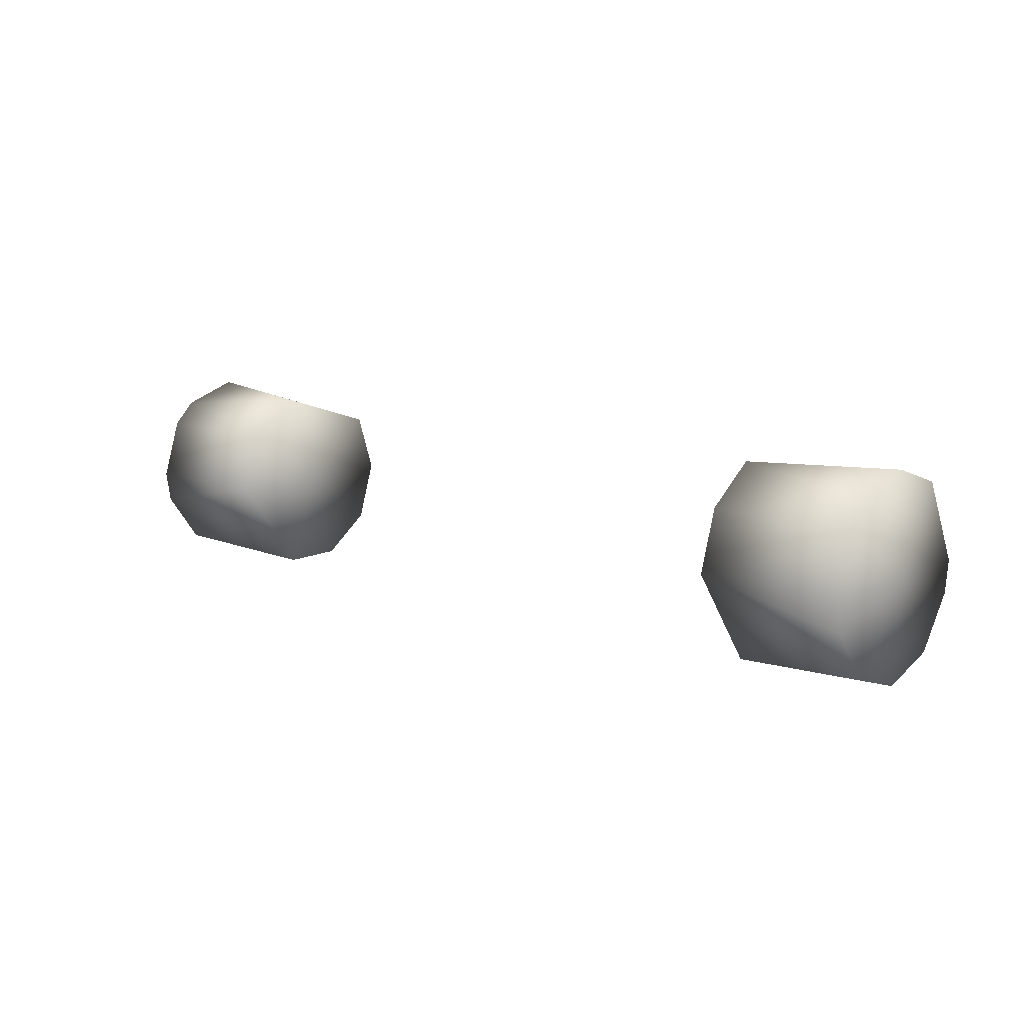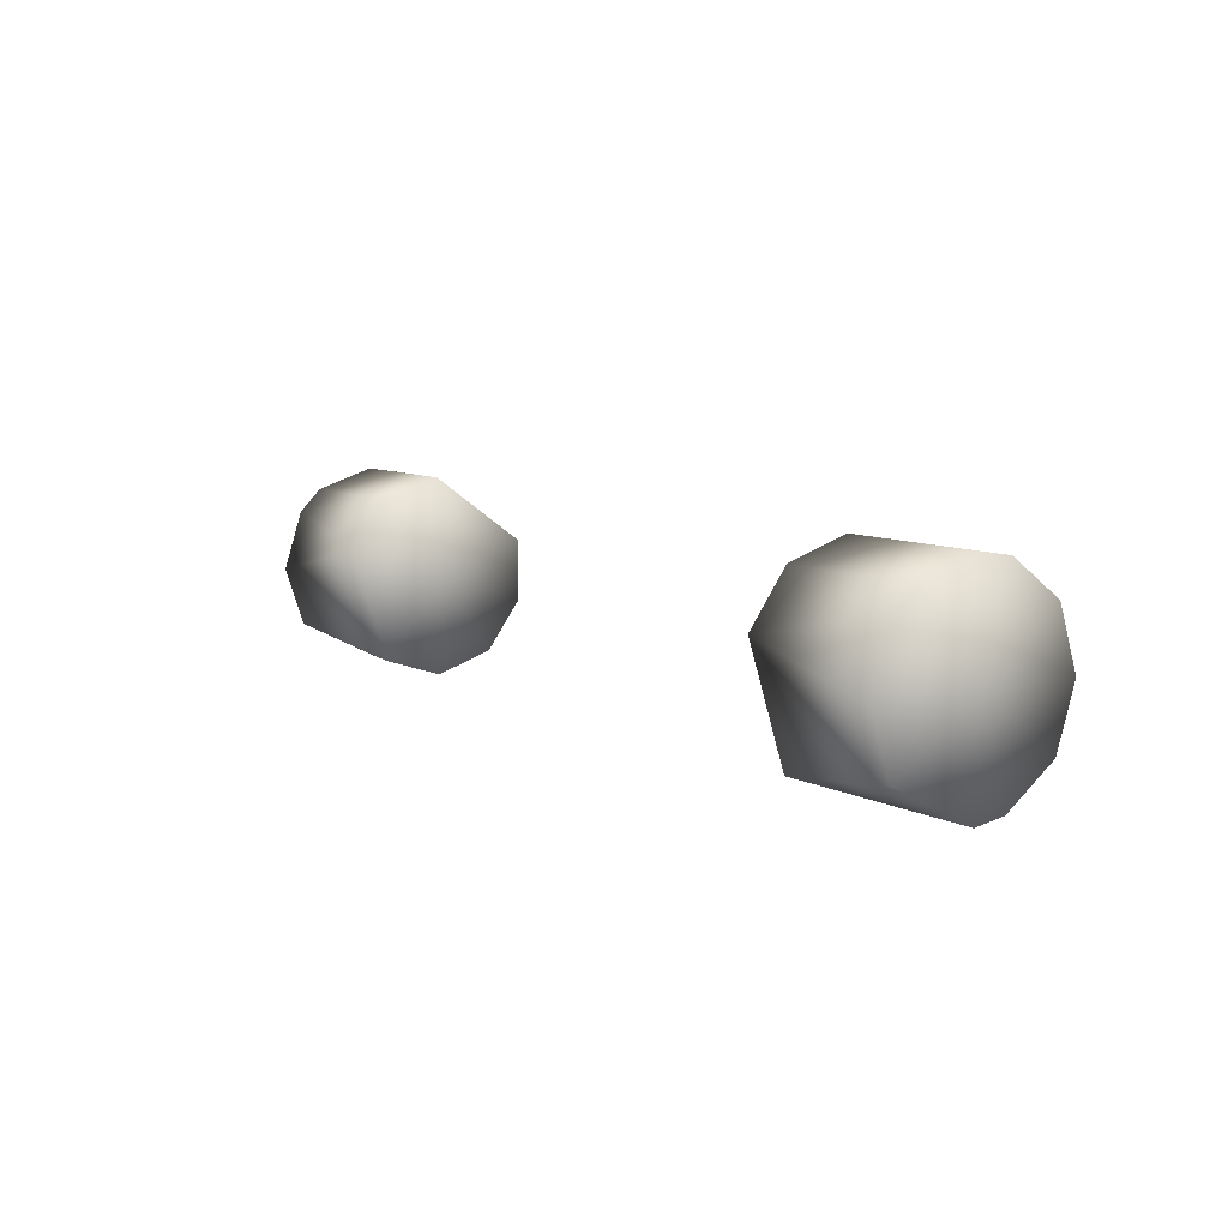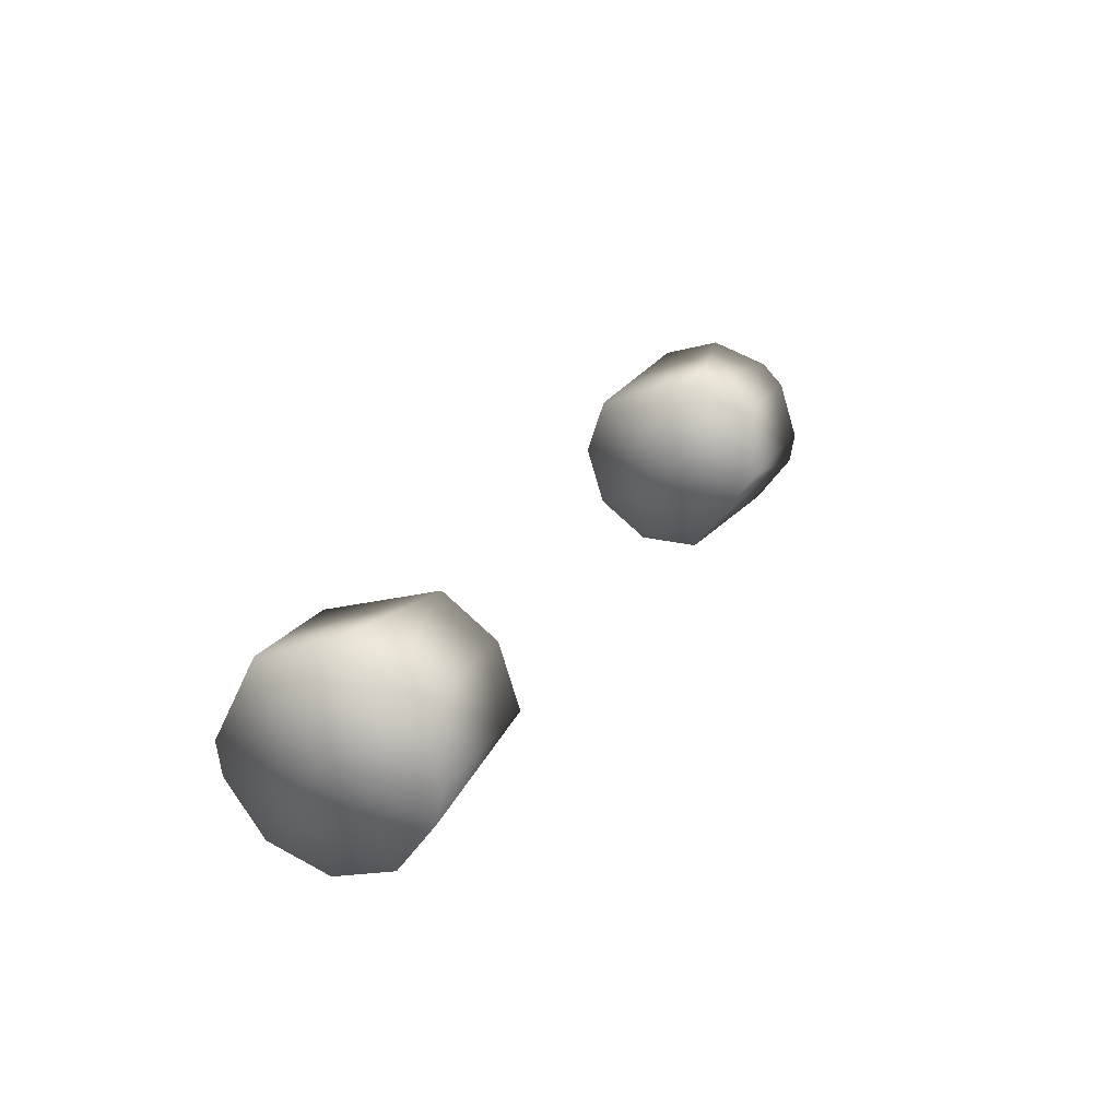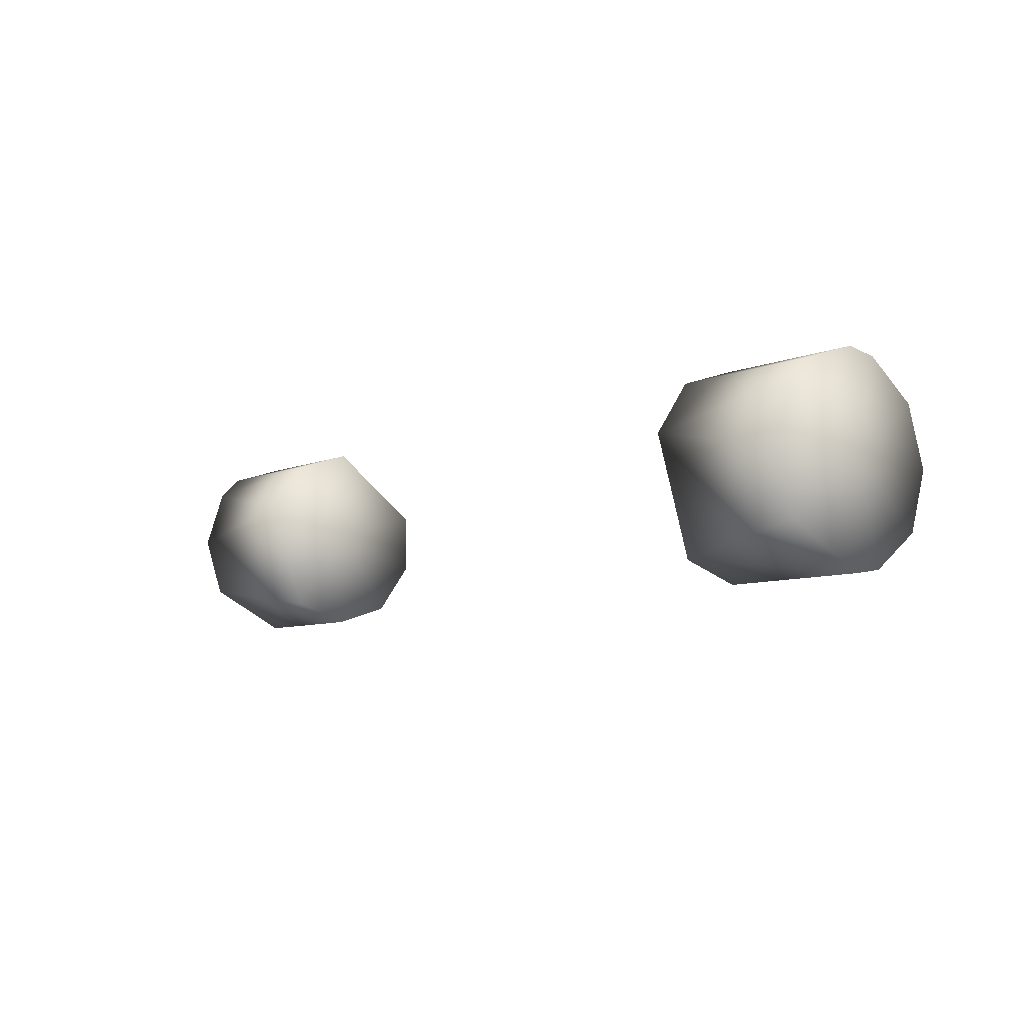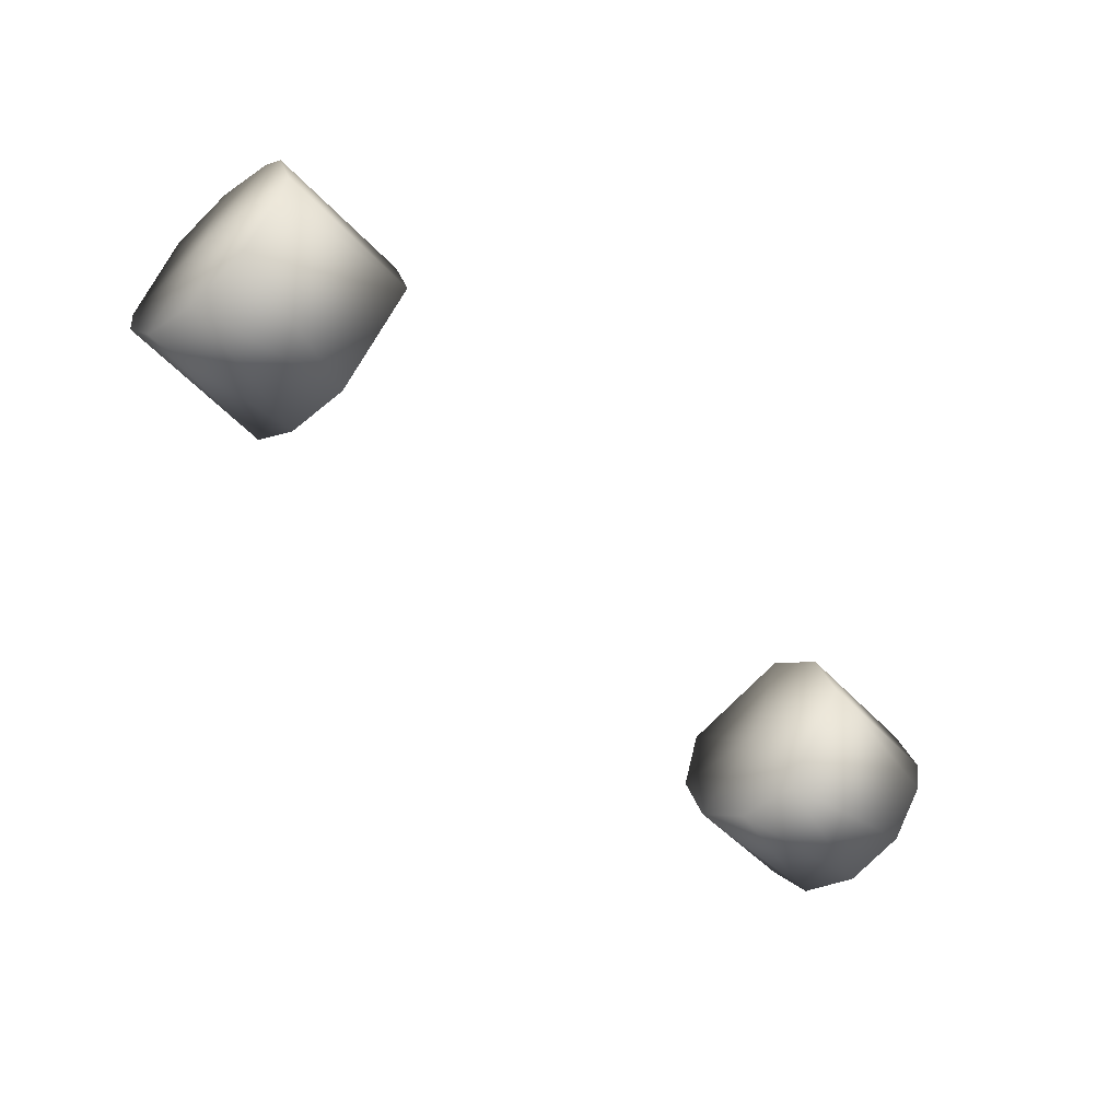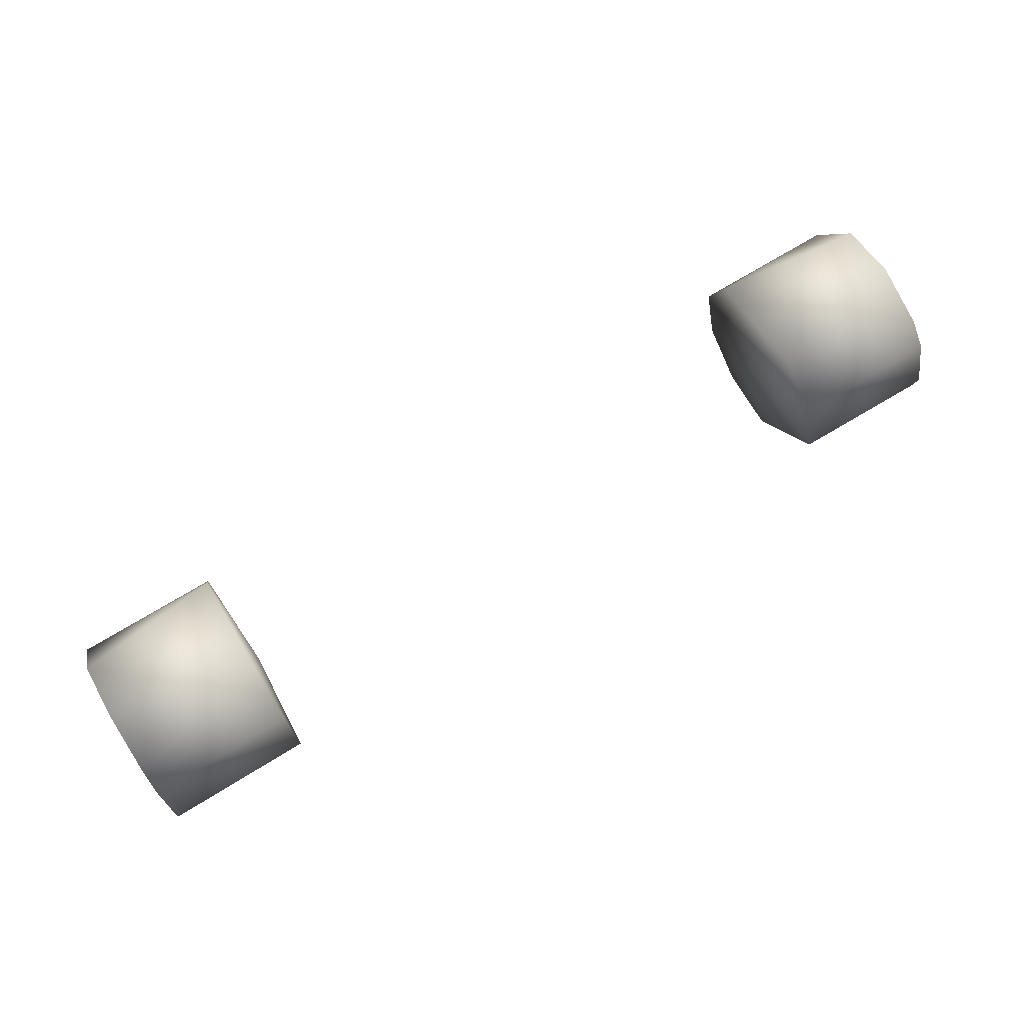
<metadata>
{"format":"obj","ext":"obj","renderer":"f3d","projection":"perspective","resolution":1024,"background":"white","views":[{"elev":11.7,"azim":-139.2,"up":"+Z"},{"elev":8.4,"azim":55.5,"up":"+Y"},{"elev":22.2,"azim":113.3,"up":"+Z"},{"elev":-7.7,"azim":49.5,"up":"+Y"},{"elev":-52.7,"azim":131.8,"up":"+Z"},{"elev":74.1,"azim":149.0,"up":"+Z"}]}
</metadata>
<code>
g Tire_Front01_LOD1
v 4.751 4.292e-06 4.292e-06
v 4.687 4.292e-06 -1.028
v 4.687 -0.6041 -0.8315
v 4.687 -0.9775 -0.3176
v 4.687 -1.028 4.292e-06
v 4.751 4.292e-06 4.292e-06
v 4.687 -1.028 4.292e-06
v 4.687 -0.6041 0.8315
v 4.687 4.292e-06 1.028
v 4.751 4.292e-06 4.292e-06
v 4.687 4.292e-06 1.028
v 4.687 0.6041 0.8315
v 4.687 0.8315 0.6041
v 4.687 1.028 4.292e-06
v 4.687 0.9775 -0.3176
v 4.751 4.292e-06 4.292e-06
v 4.687 1.028 4.292e-06
v 4.687 0.6041 -0.8315
v 4.687 4.292e-06 -1.028
v 4.687 0.6041 0.8315
v 4.687 4.292e-06 1.028
v 3.216 0.3176 0.9775
v 3.216 -0.8315 0.6041
v 4.687 -0.6041 0.8315
v 4.687 -1.028 4.292e-06
v 4.687 -0.9775 -0.3176
v 3.216 -1.028 4.292e-06
v 3.216 -0.8315 -0.6041
v 3.216 -0.8315 0.6041
v 4.687 -0.6041 0.8315
v 4.687 -0.6041 -0.8315
v 4.687 4.292e-06 -1.028
v 3.216 -0.3176 -0.9775
v 3.216 0.3176 -0.9775
v 3.216 -0.8315 -0.6041
v 4.687 -0.9775 -0.3176
v 4.687 4.292e-06 -1.028
v 4.687 0.6041 -0.8315
v 3.216 0.3176 -0.9775
v 3.216 1.028 4.292e-06
v 4.687 0.9775 -0.3176
v 4.687 0.8315 0.6041
v 4.687 0.6041 0.8315
v 3.216 0.8315 0.6041
v 3.216 0.3176 0.9775
v 3.216 1.028 4.292e-06
v 4.687 1.028 4.292e-06
v 4.687 0.9775 -0.3176
v 3.216 0.3176 -0.9775
v 3.157 4.292e-06 4.292e-06
v 3.216 -0.3176 -0.9775
v 3.216 -0.8315 -0.6041
v 3.216 -1.028 4.292e-06
v 3.216 -0.8315 0.6041
v 3.216 0.3176 0.9775
v 3.216 0.8315 0.6041
v 3.216 1.028 4.292e-06
v -4.751 4.292e-06 4.292e-06
v -4.687 -0.6041 -0.8315
v -4.687 4.292e-06 -1.028
v -4.687 -0.9775 -0.3176
v -4.687 -1.028 4.292e-06
v -4.751 4.292e-06 4.292e-06
v -4.687 -0.6041 0.8315
v -4.687 -1.028 4.292e-06
v -4.687 4.292e-06 1.028
v -4.751 4.292e-06 4.292e-06
v -4.687 0.6041 0.8315
v -4.687 4.292e-06 1.028
v -4.687 0.8315 0.6041
v -4.687 1.028 4.292e-06
v -4.687 0.9775 -0.3176
v -4.687 1.028 4.292e-06
v -4.751 4.292e-06 4.292e-06
v -4.687 0.6041 -0.8315
v -4.687 4.292e-06 -1.028
v -4.687 0.6041 0.8315
v -3.216 0.3176 0.9775
v -4.687 4.292e-06 1.028
v -4.687 -0.6041 0.8315
v -3.216 -0.8315 0.6041
v -3.216 -0.8315 -0.6041
v -4.687 -0.9775 -0.3176
v -3.216 -1.028 4.292e-06
v -4.687 -1.028 4.292e-06
v -3.216 -0.8315 0.6041
v -4.687 -0.6041 0.8315
v -4.687 -0.6041 -0.8315
v -3.216 -0.3176 -0.9775
v -4.687 4.292e-06 -1.028
v -3.216 0.3176 -0.9775
v -3.216 -0.8315 -0.6041
v -4.687 -0.9775 -0.3176
v -4.687 4.292e-06 -1.028
v -3.216 0.3176 -0.9775
v -4.687 0.6041 -0.8315
v -4.687 0.9775 -0.3176
v -3.216 1.028 4.292e-06
v -3.216 0.3176 0.9775
v -4.687 0.6041 0.8315
v -3.216 0.8315 0.6041
v -4.687 0.8315 0.6041
v -4.687 1.028 4.292e-06
v -3.216 1.028 4.292e-06
v -4.687 0.9775 -0.3176
v -3.157 4.292e-06 4.292e-06
v -3.216 1.028 4.292e-06
v -3.216 0.3176 -0.9775
v -3.216 -0.3176 -0.9775
v -3.216 -0.8315 -0.6041
v -3.216 -1.028 4.292e-06
v -3.216 -0.8315 0.6041
v -3.216 0.3176 0.9775
v -3.216 0.8315 0.6041
g Tire_Front01_LOD1_0
f 3 2 1
f 4 3 1
f 4 1 5
f 8 7 6
f 9 8 6
f 12 11 10
f 12 10 13
f 14 13 10
f 17 16 15
f 18 15 16
f 19 18 16
f 22 21 20
f 23 21 22
f 21 23 24
f 27 26 25
f 27 28 26
f 29 27 25
f 29 25 30
f 33 32 31
f 33 34 32
f 35 33 31
f 35 31 36
f 39 38 37
f 40 38 39
f 38 40 41
f 44 43 42
f 44 45 43
f 46 44 42
f 46 42 47
f 48 46 47
f 51 50 49
f 52 50 51
f 53 50 52
f 54 50 53
f 55 50 54
f 56 50 55
f 57 50 56
f 57 49 50
f 60 59 58
f 59 61 58
f 58 61 62
f 65 64 63
f 64 66 63
f 69 68 67
f 67 68 70
f 70 71 67
f 74 73 72
f 72 75 74
f 75 76 74
f 79 78 77
f 80 78 79
f 78 80 81
f 84 83 82
f 84 85 83
f 85 84 86
f 85 86 87
f 90 89 88
f 90 91 89
f 88 89 92
f 88 92 93
f 96 95 94
f 97 95 96
f 95 97 98
f 101 100 99
f 101 102 100
f 101 103 102
f 101 104 103
f 104 105 103
f 108 107 106
f 106 109 108
f 106 110 109
f 106 111 110
f 106 112 111
f 112 106 113
f 106 114 113
f 106 107 114

</code>
